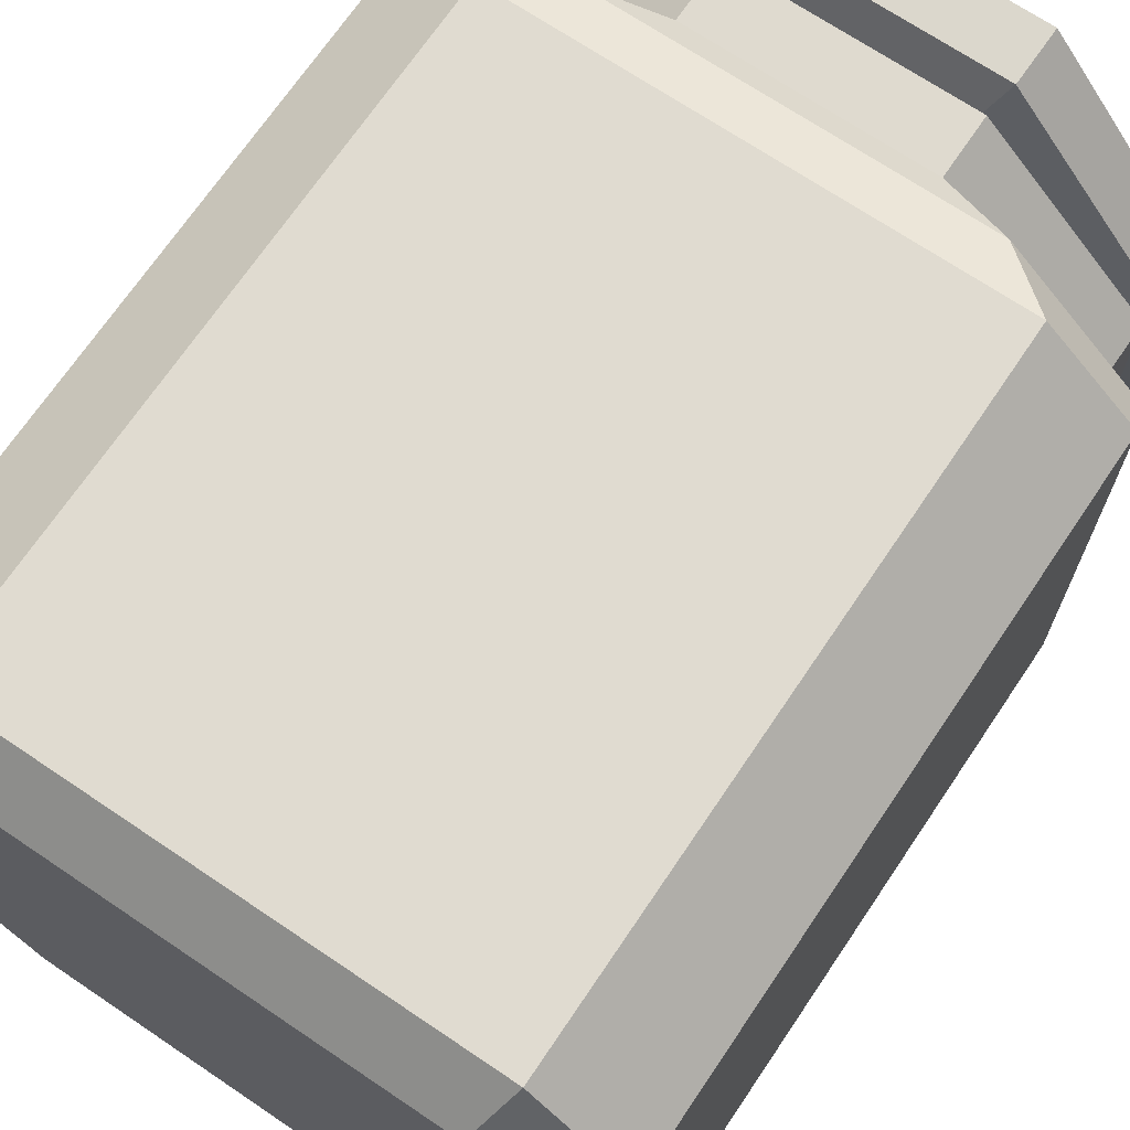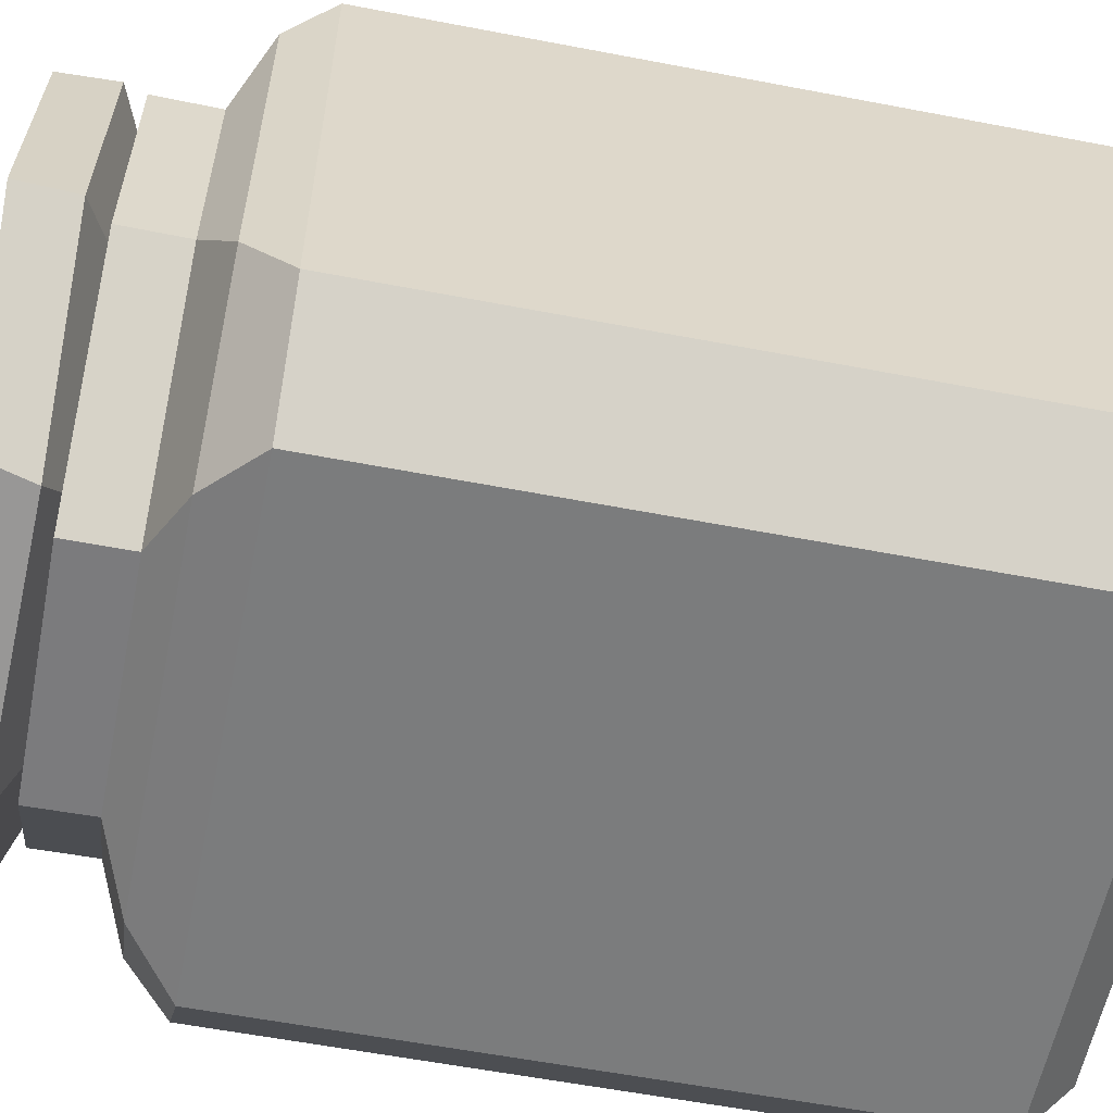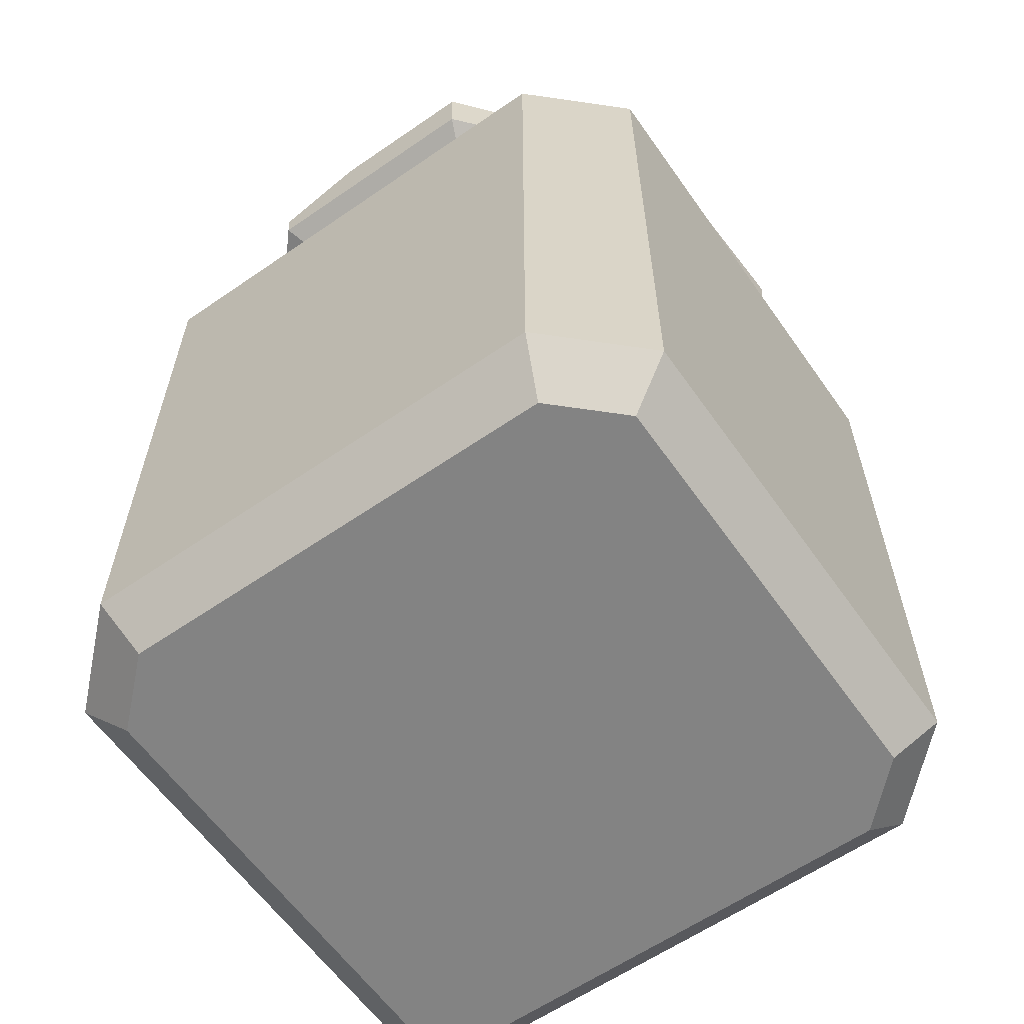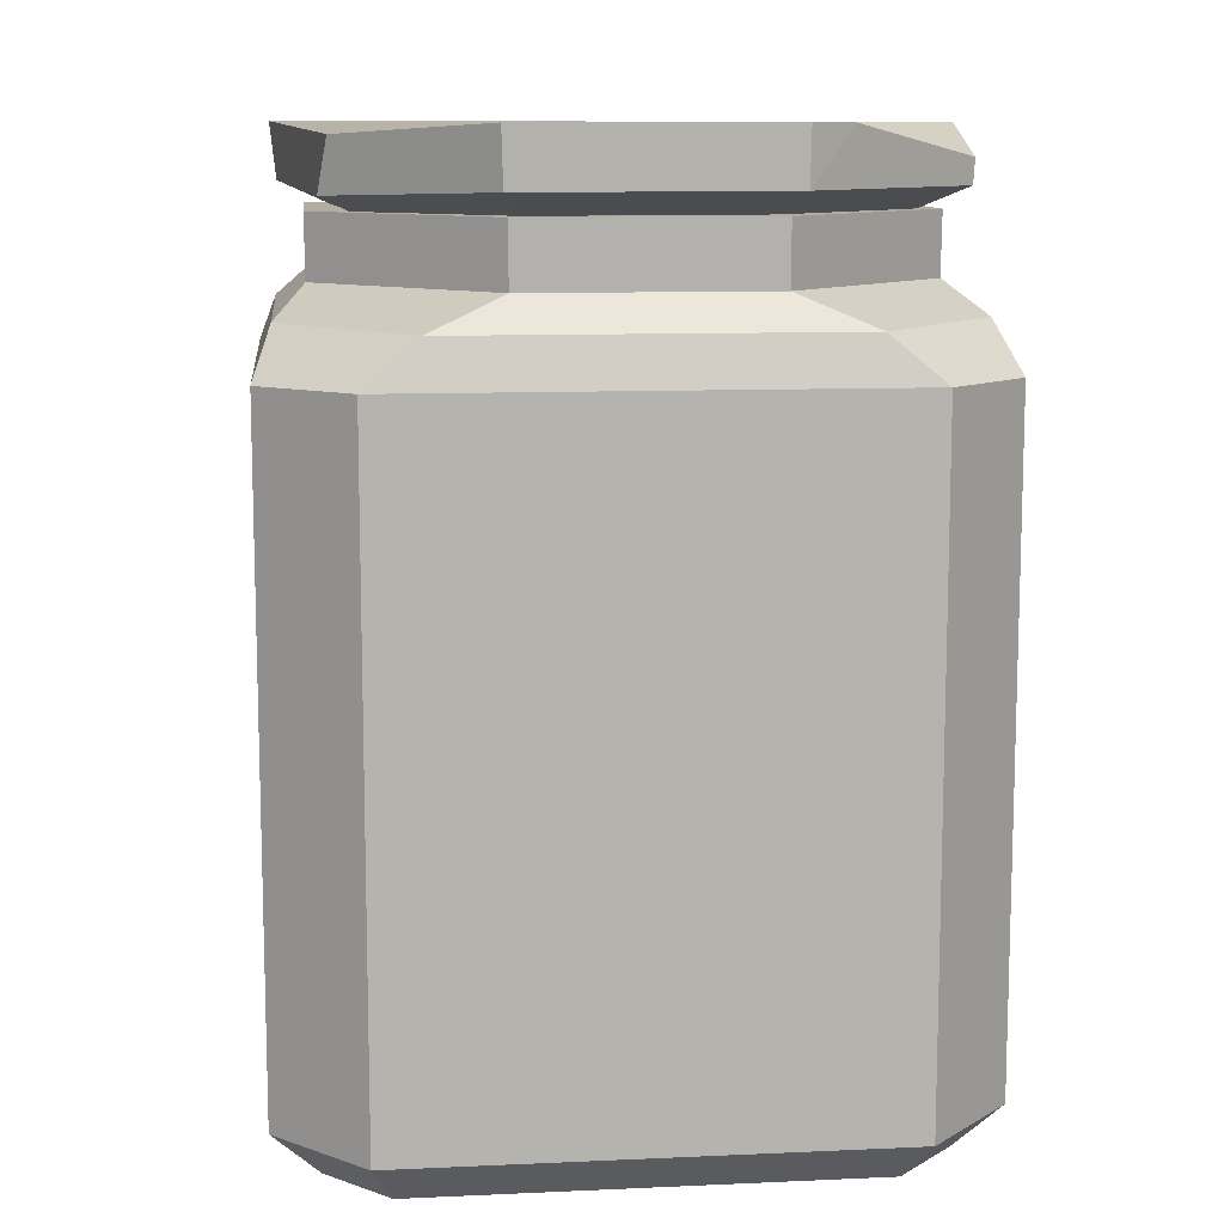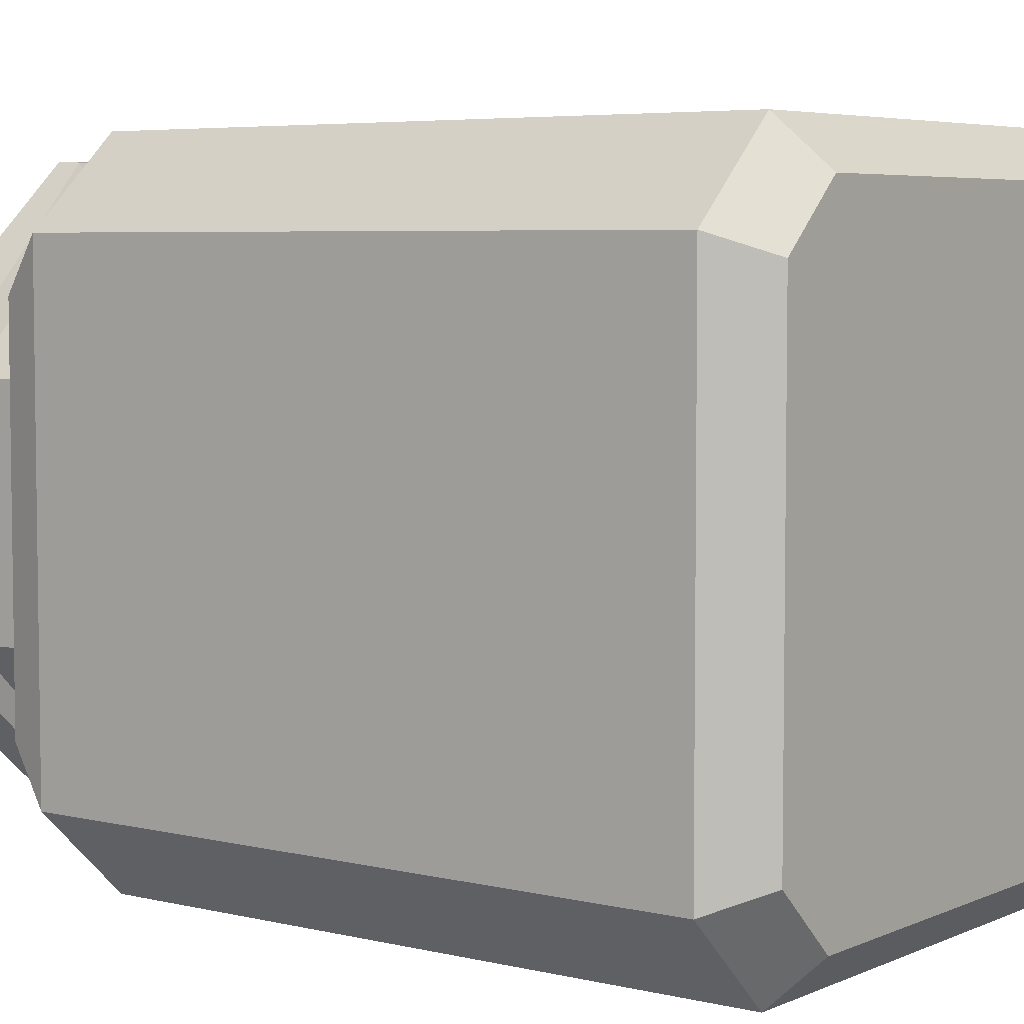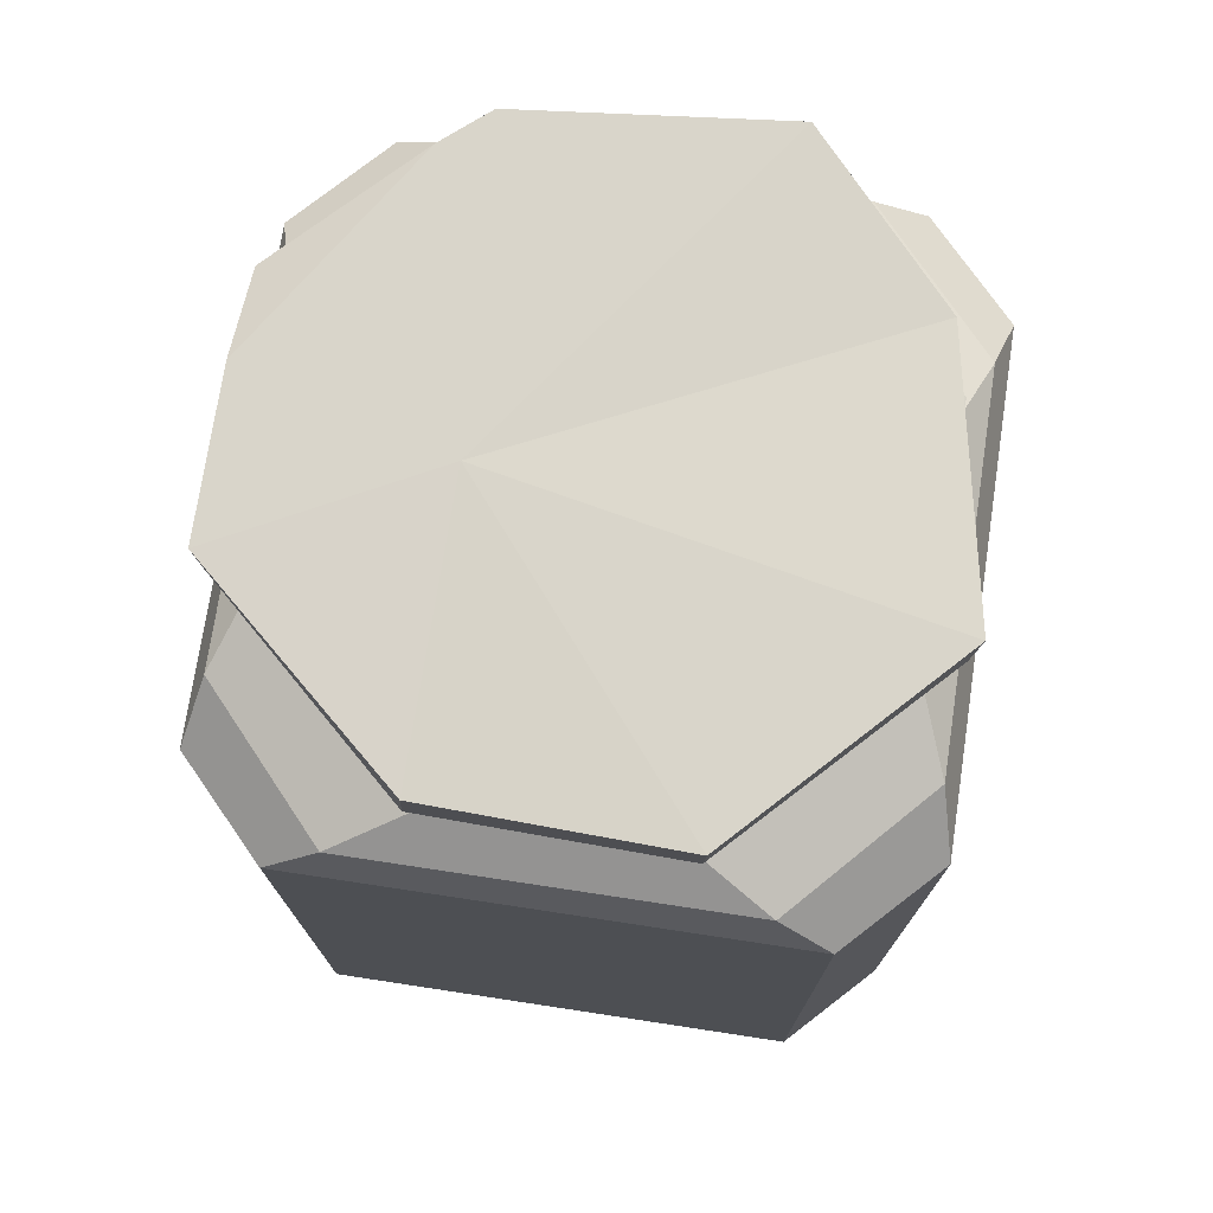
<metadata>
{"format":"obj","ext":"obj","renderer":"f3d","projection":"perspective","resolution":1024,"background":"white","views":[{"elev":70.0,"azim":34.0,"up":"+Z"},{"elev":-58.6,"azim":-101.2,"up":"+Z"},{"elev":-61.0,"azim":35.1,"up":"+Y"},{"elev":10.5,"azim":-96.4,"up":"+Y"},{"elev":5.2,"azim":-53.1,"up":"+Z"},{"elev":74.4,"azim":98.6,"up":"+Y"}]}
</metadata>
<code>
v -2.082 17.81 5.027
v 2.082 17.81 5.027
v 5.027 17.81 2.082
v 5.027 17.81 -2.082
v 2.082 17.81 -5.027
v -2.082 17.81 -5.027
v -5.027 17.81 -2.082
v -5.027 17.81 2.082
v -2.082 16.32 5.026
v 2.082 16.32 5.026
v 5.026 16.32 2.082
v 5.026 16.32 -2.082
v 2.082 16.32 -5.026
v -2.082 16.32 -5.026
v -5.026 16.32 -2.082
v -5.026 16.32 2.082
v -2.49 17.81 6.011
v 2.49 17.81 6.011
v 6.011 17.81 2.49
v 6.011 17.81 -2.49
v 2.49 17.81 -6.011
v -2.49 17.81 -6.011
v -6.011 17.81 -2.49
v -6.011 17.81 2.49
v -2.483 16.5 5.995
v 2.483 16.5 5.995
v 5.995 16.5 2.483
v 5.995 16.5 -2.483
v 2.483 16.5 -5.995
v -2.483 16.5 -5.995
v -5.995 16.5 -2.483
v -5.995 16.5 2.483
v -3.983 15.87 6.616
v -5.191 14.86 6.977
v 3.984 15.87 6.616
v 5.191 14.86 6.977
v 6.823 15.85 4.019
v 7.103 14.89 5.151
v 6.822 15.85 -4.018
v 7.103 14.89 -5.151
v 3.986 15.87 -6.625
v 5.191 14.86 -6.994
v -3.985 15.87 -6.625
v -5.191 14.86 -6.994
v -6.851 15.84 -4.031
v -7.147 14.89 -5.151
v -6.851 15.84 4.033
v -7.147 14.89 5.151
v -0.01122 0 -0.004247
v -5.191 0.9614 6.977
v -4.812 0 6.016
v 5.191 0.9614 6.977
v 4.806 0 6.016
v 7.103 0.9614 5.151
v 6.141 0 4.74
v 7.103 0.9614 -5.151
v 6.141 0 -4.742
v 5.191 0.9614 -6.994
v 4.803 0 -6.033
v -5.191 0.9614 -6.994
v -4.81 0 -6.033
v -7.147 0.9614 -5.151
v -6.186 0 -4.736
v -7.147 0.9614 5.151
v -6.186 0 4.733
v 1.305 16.75 -3.099
v 3.149 16.75 -1.254
v 3.149 16.75 1.355
v 1.305 16.75 3.2
v -1.305 16.75 3.2
v -3.149 16.75 1.355
v -3.149 16.75 -1.254
v -1.305 16.75 -3.099
v 2.305 19.43 -6.667
v 6.531 19.42 -2.634
v 6.339 19.24 2.426
v 2.705 19.42 6.602
v 0.5129 19.42 2.38
v -6.531 19.42 -2.634
v -3.382 19.21 -5.564
v -5.957 19.42 2.836
v 2.363 18.26 -6.54
v -3.185 18.1 -5.756
v -6.459 18.24 -2.595
v -6.012 18.24 2.802
v -2.675 18.24 6.539
v 2.675 18.24 6.539
v 6.309 18.11 2.483
v 6.459 18.24 -2.595
v -0.668 19.42 6.602
v -5.147 19.42 3.774
v -2.689 18.77 6.568
f 17 18 2 1
f 18 19 3 2
f 19 20 4 3
f 20 21 5 4
f 21 22 6 5
f 22 23 7 6
f 23 24 8 7
f 24 17 1 8
f 1 2 10 9
f 2 3 11 10
f 3 4 12 11
f 4 5 13 12
f 5 6 14 13
f 6 7 15 14
f 7 8 16 15
f 8 1 9 16
f 25 26 18 17
f 26 27 19 18
f 27 28 20 19
f 28 29 21 20
f 29 30 22 21
f 30 31 23 22
f 31 32 24 23
f 32 25 17 24
f 33 34 36 35
f 34 33 47 48
f 35 36 38 37
f 37 38 40 39
f 39 40 42 41
f 41 42 44 43
f 43 44 46 45
f 45 46 48 47
f 33 35 26 25
f 35 37 27 26
f 37 39 28 27
f 39 41 29 28
f 41 43 30 29
f 43 45 31 30
f 45 47 32 31
f 47 33 25 32
f 50 51 53 52
f 51 50 64 65
f 52 53 55 54
f 54 55 57 56
f 56 57 59 58
f 58 59 61 60
f 60 61 63 62
f 62 63 65 64
f 36 34 50 52
f 38 36 52 54
f 40 38 54 56
f 42 40 56 58
f 44 42 58 60
f 46 44 60 62
f 48 46 62 64
f 50 34 48 64
f 57 55 49
f 55 53 49
f 53 51 49
f 51 65 49
f 65 63 49
f 63 61 49
f 61 59 49
f 59 57 49
f 89 82 74 75
f 88 89 75 76
f 87 88 76 77
f 92 90 91
f 83 84 79 80
f 82 83 80 74
f 78 74 80
f 84 85 81 79
f 78 76 75
f 78 80 79
f 78 77 76
f 78 79 81
f 78 75 74
f 66 73 83 82
f 73 72 84 83
f 72 71 85 84
f 71 70 86 85
f 70 69 87 86
f 69 68 88 87
f 68 67 89 88
f 67 66 82 89
f 90 87 77
f 91 78 81
f 85 86 92 91
f 91 90 77 78
f 86 87 90 92
f 85 91 81

</code>
